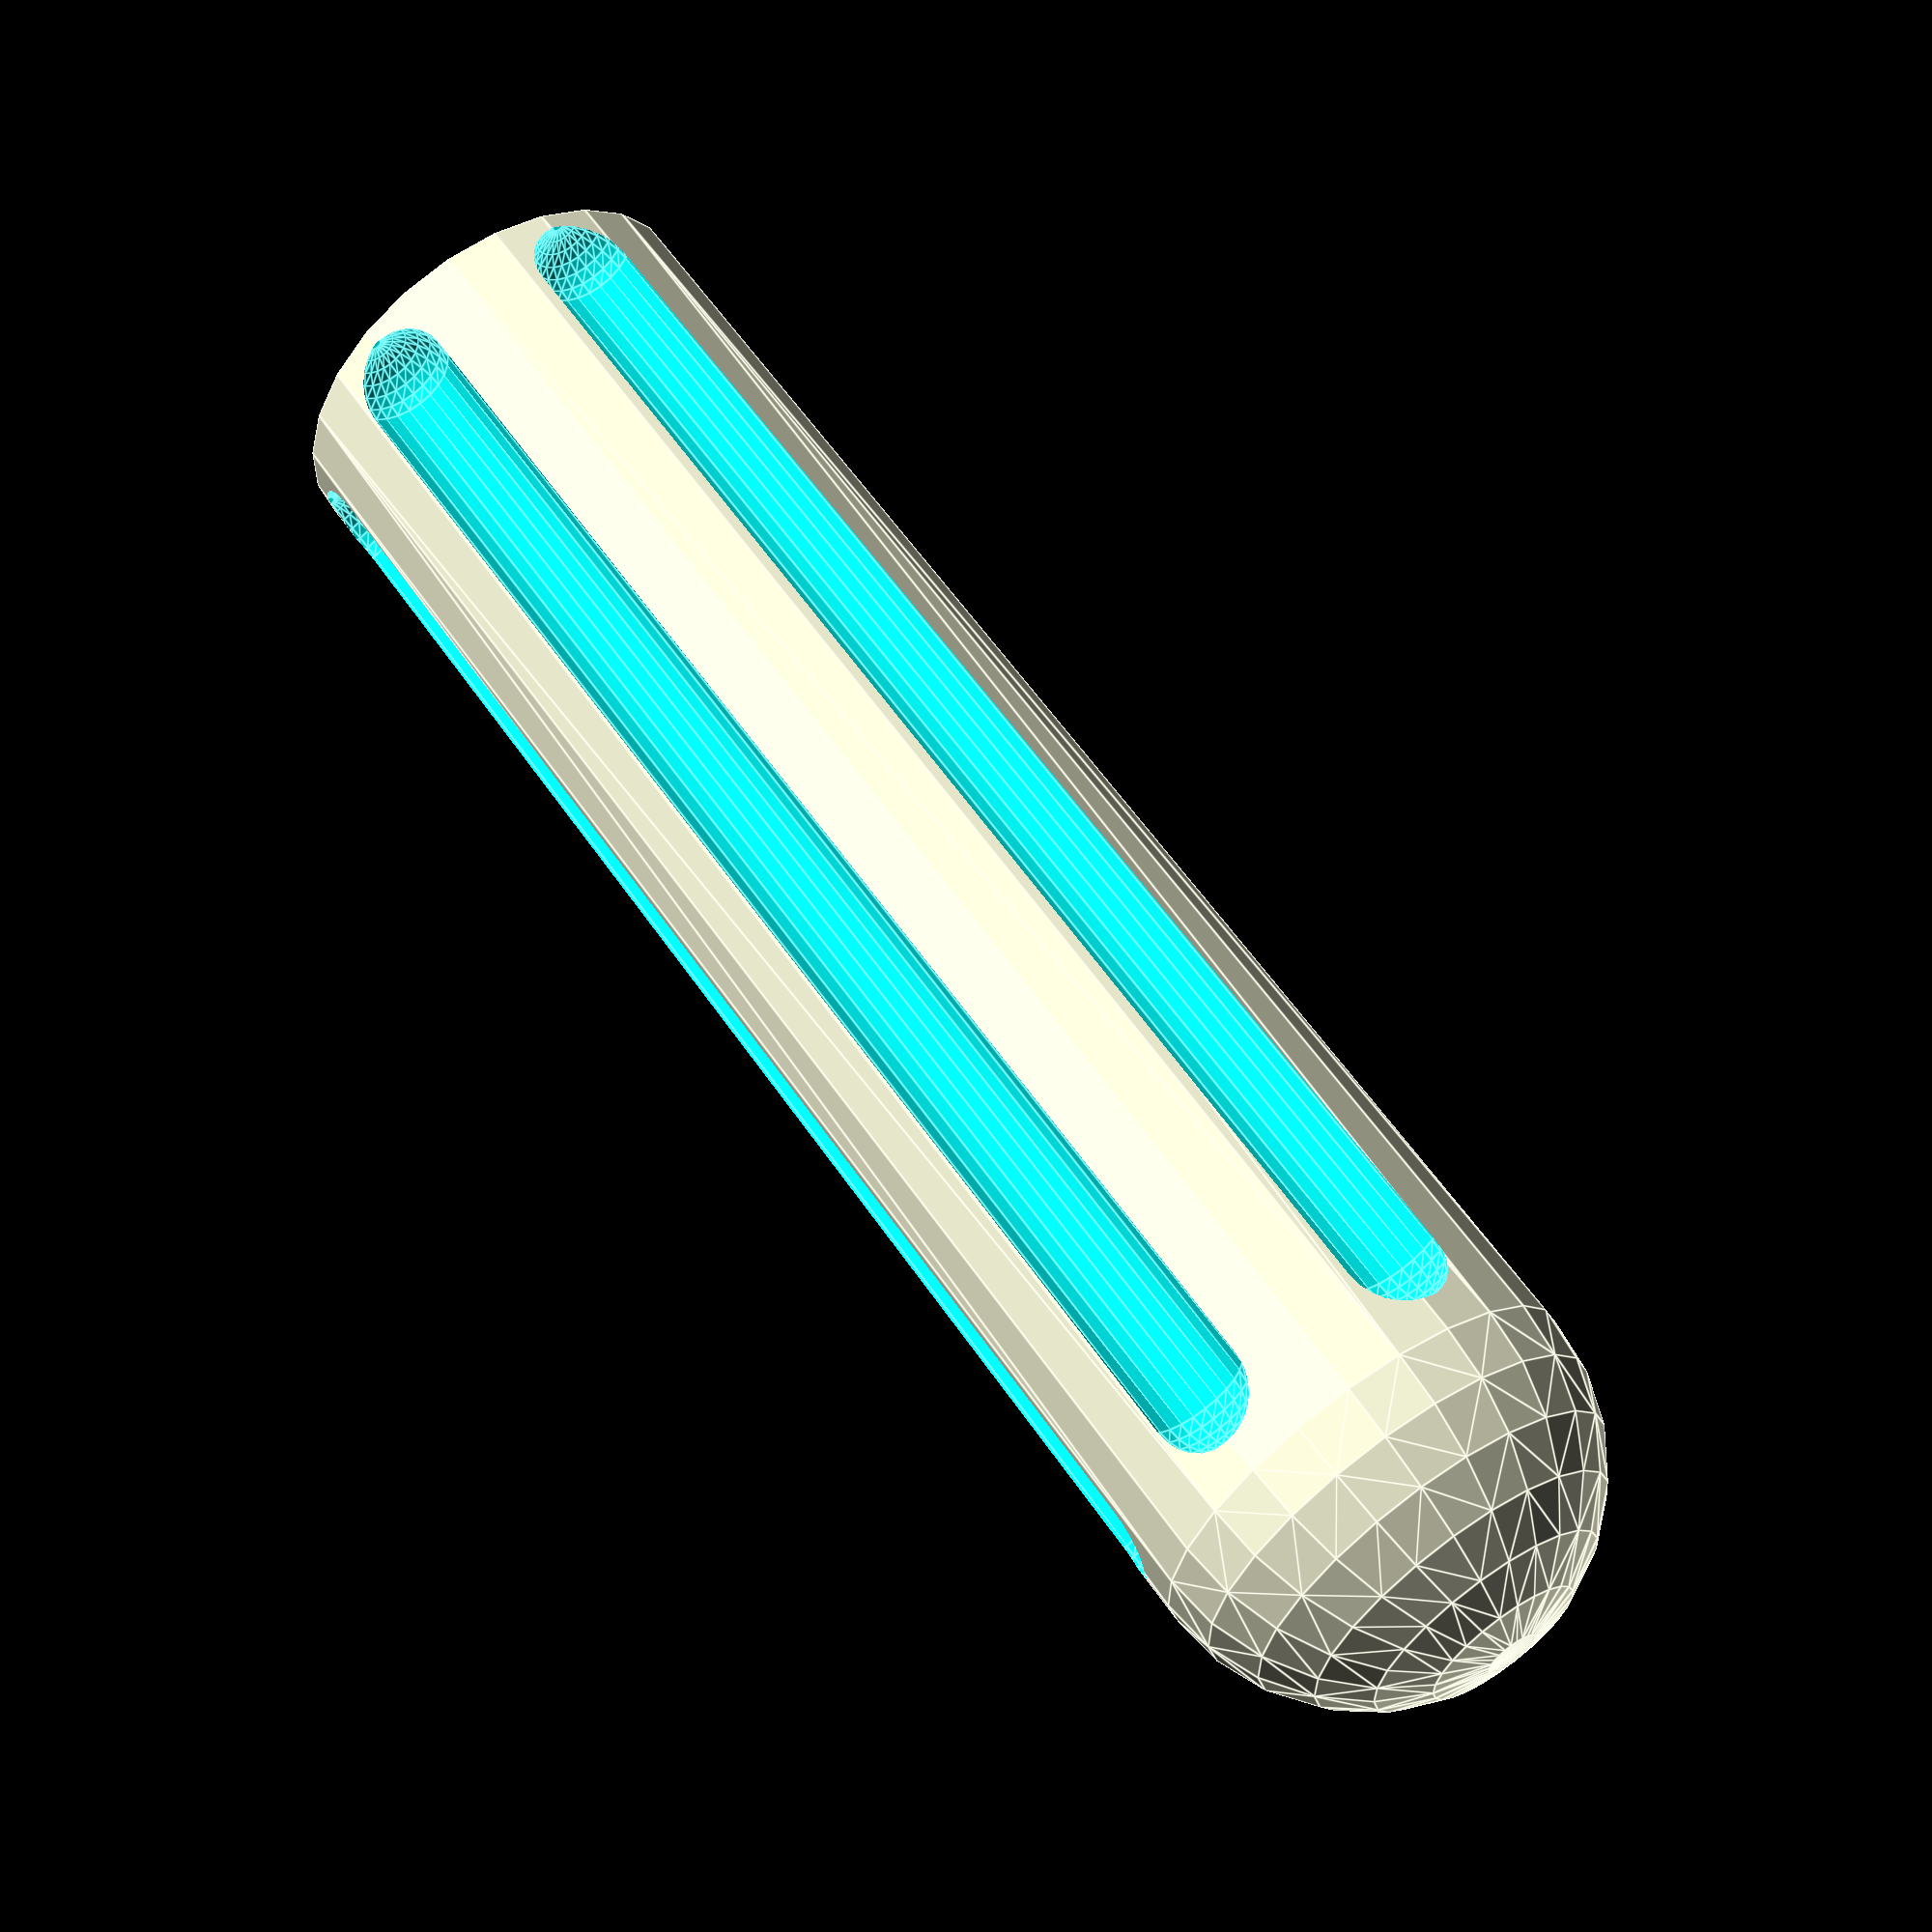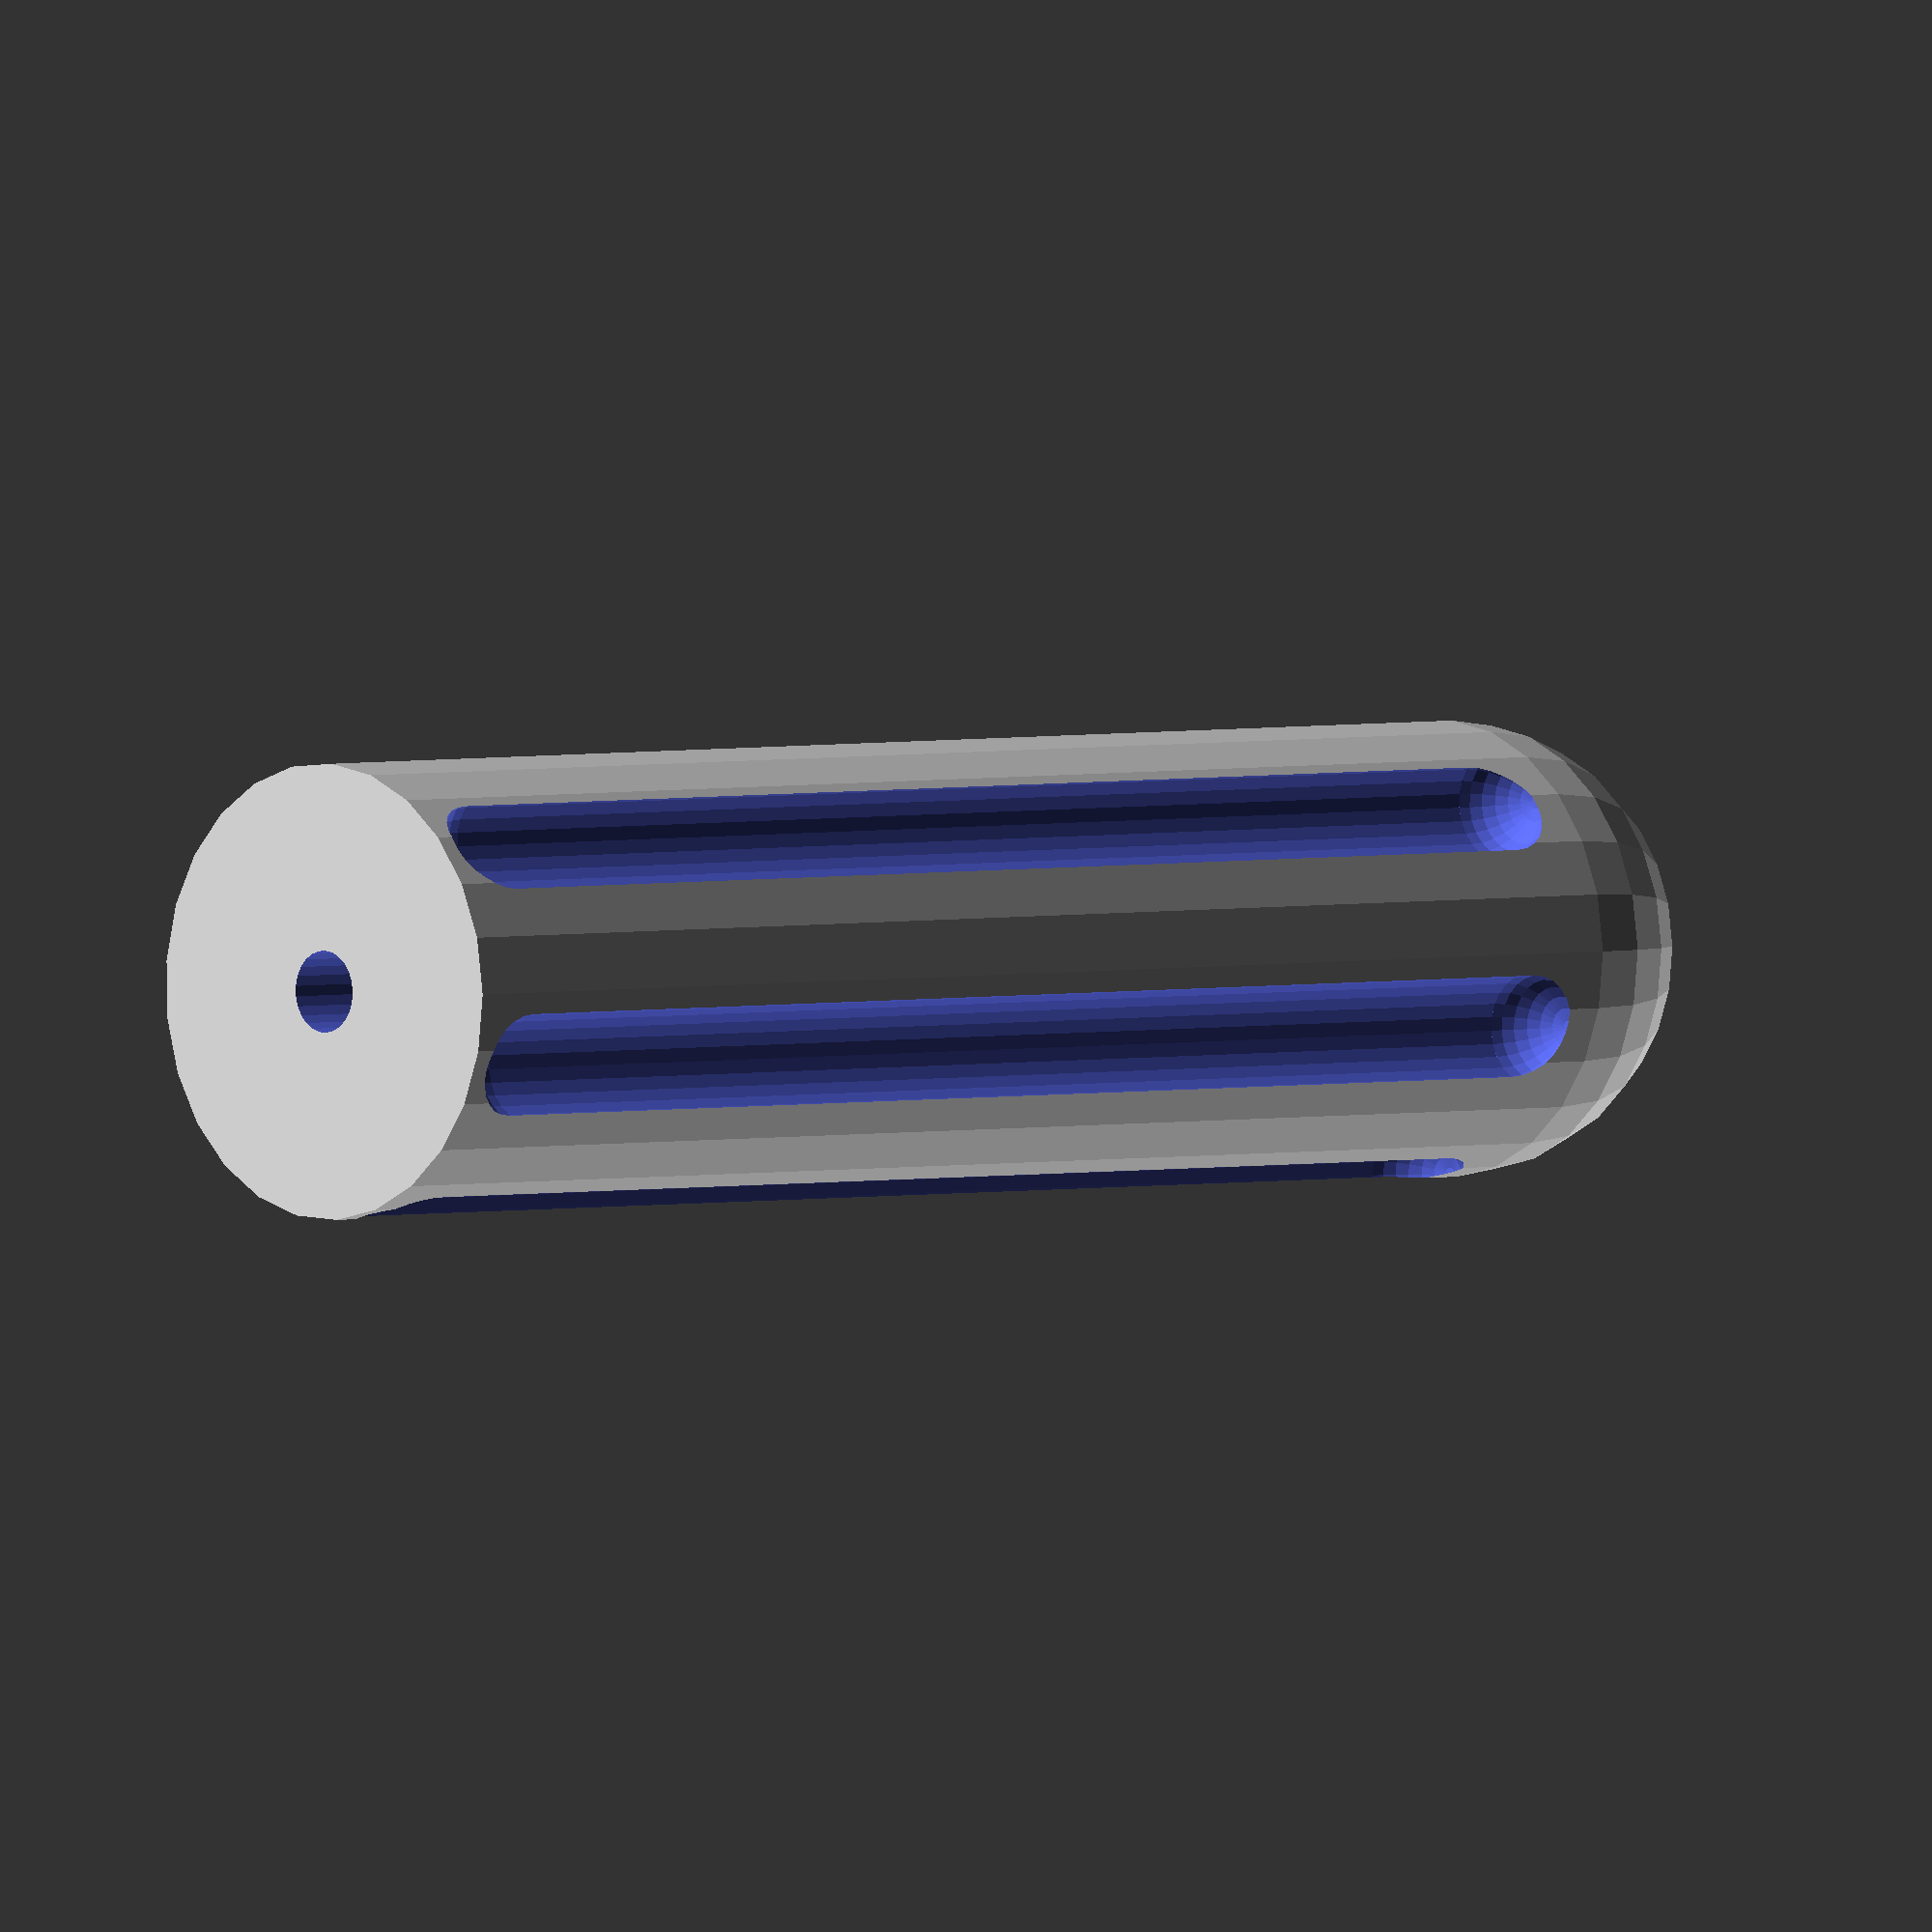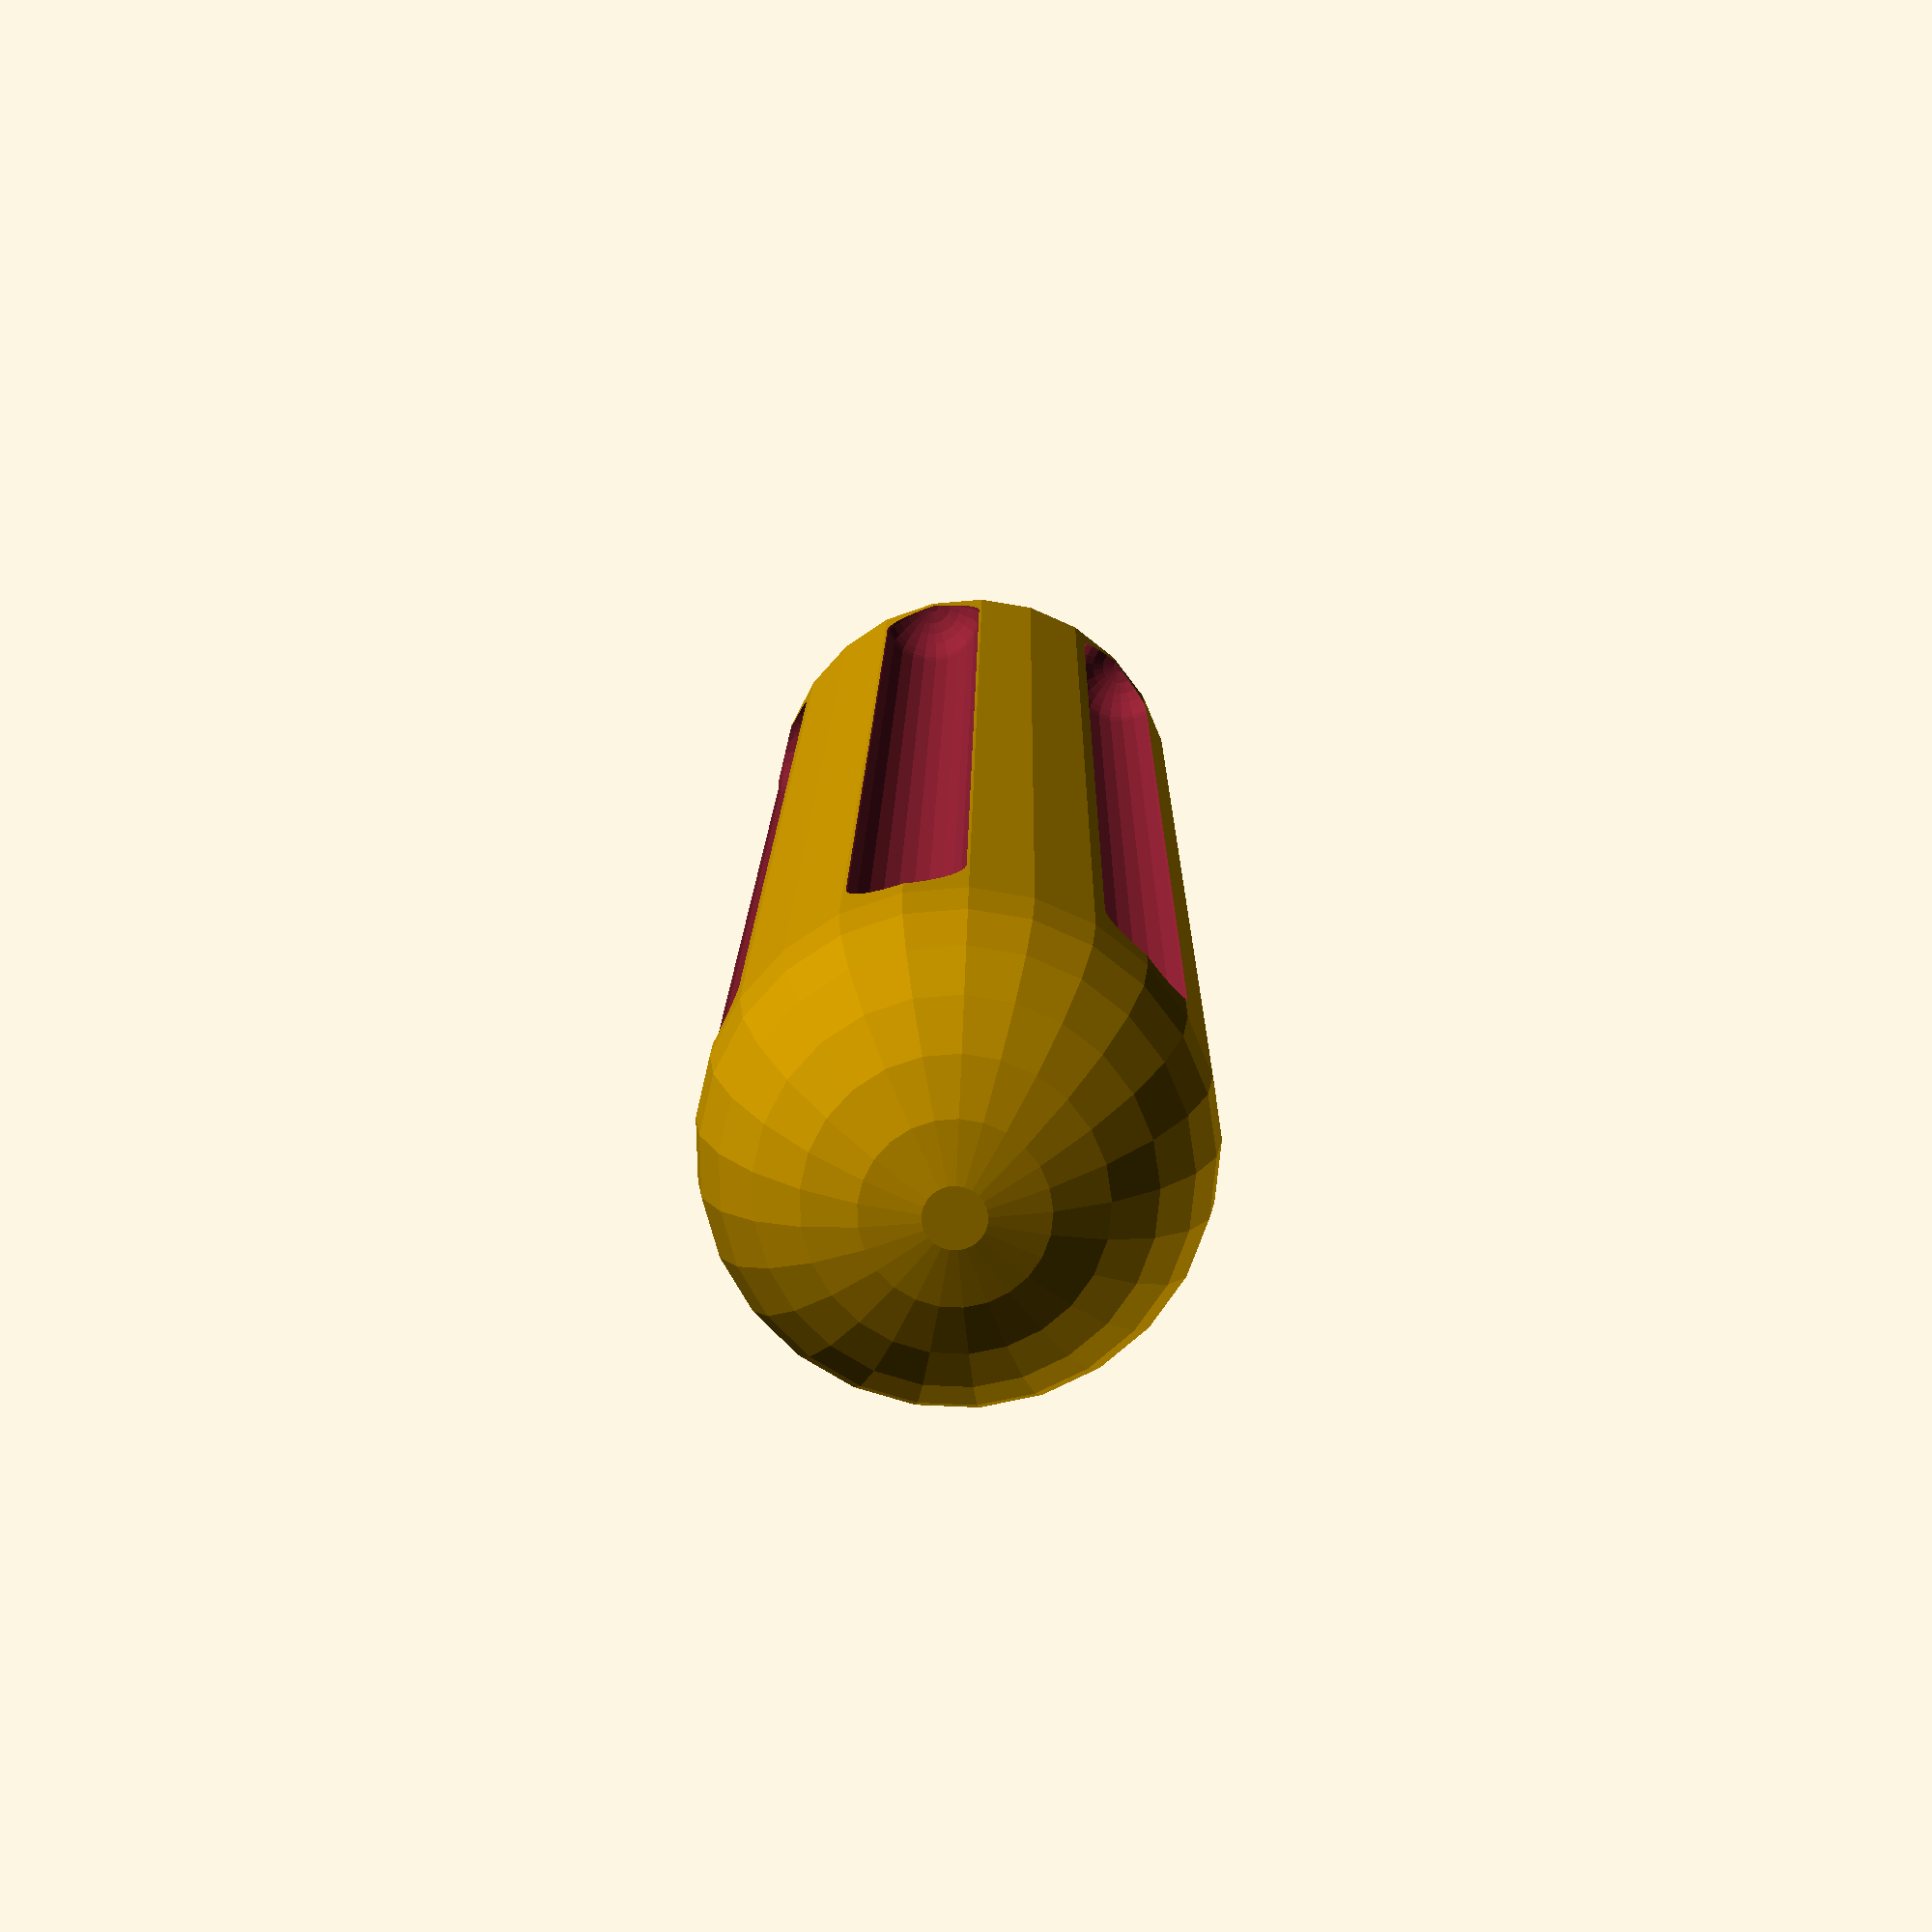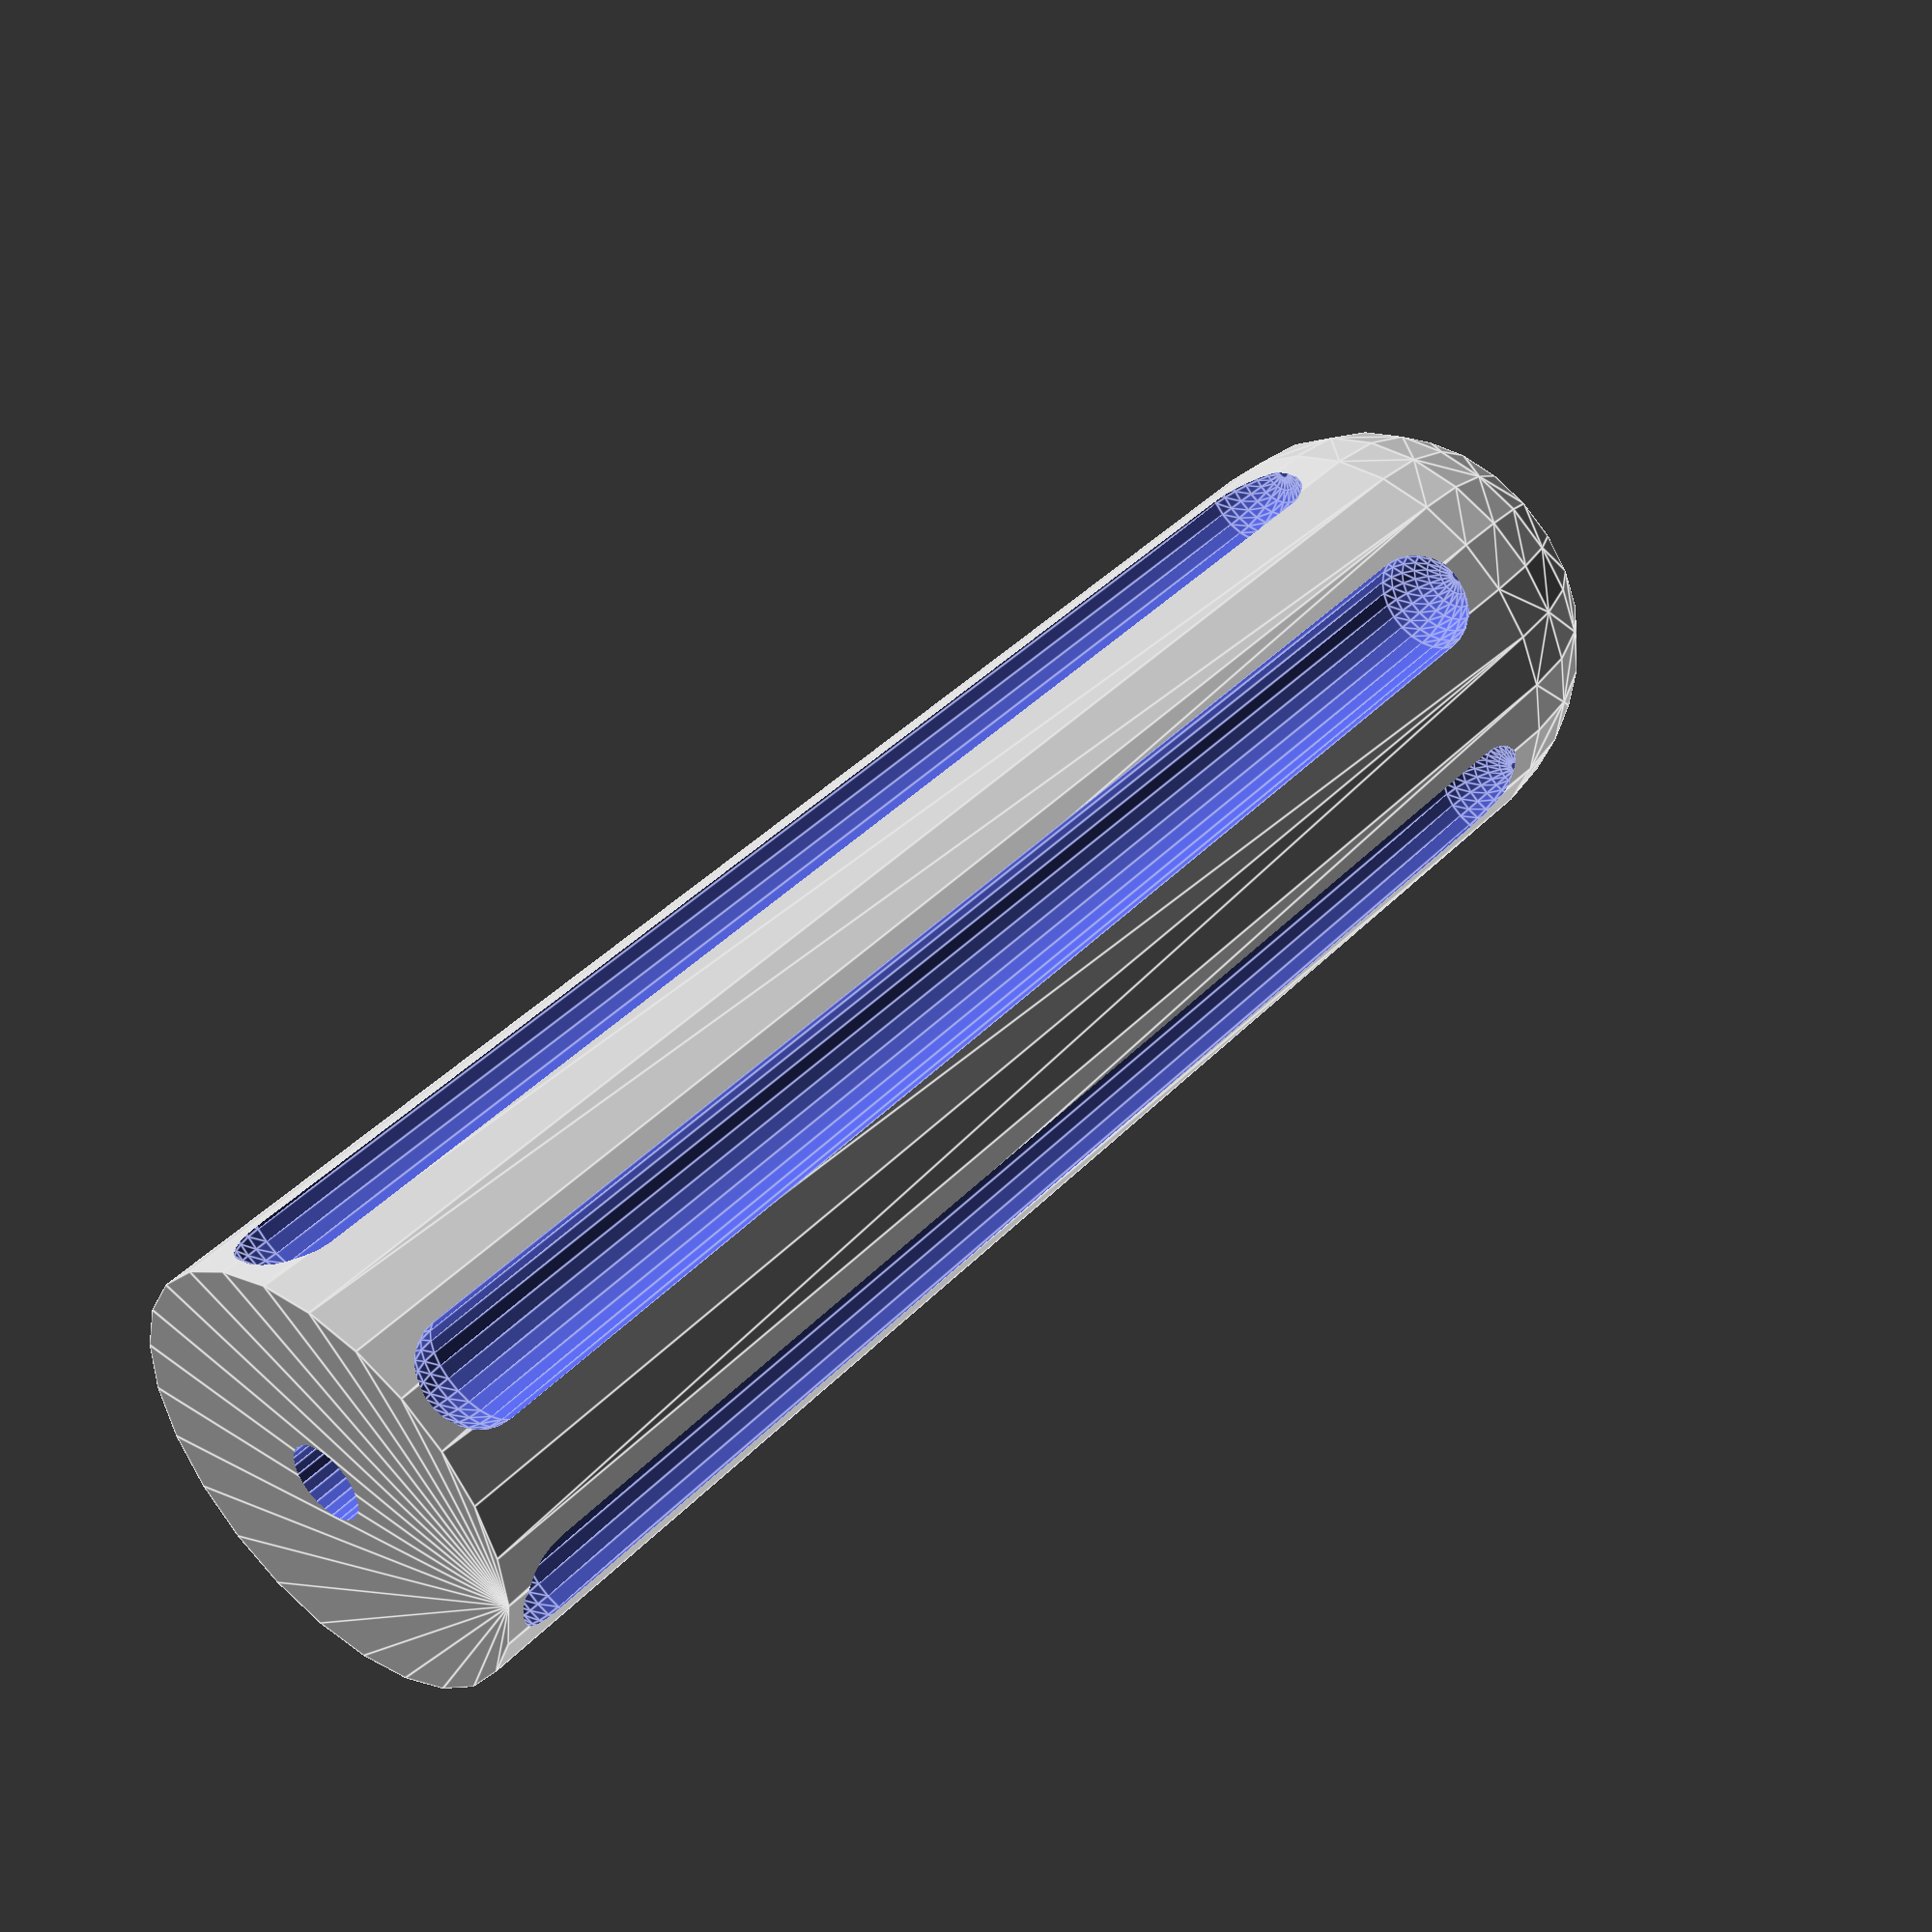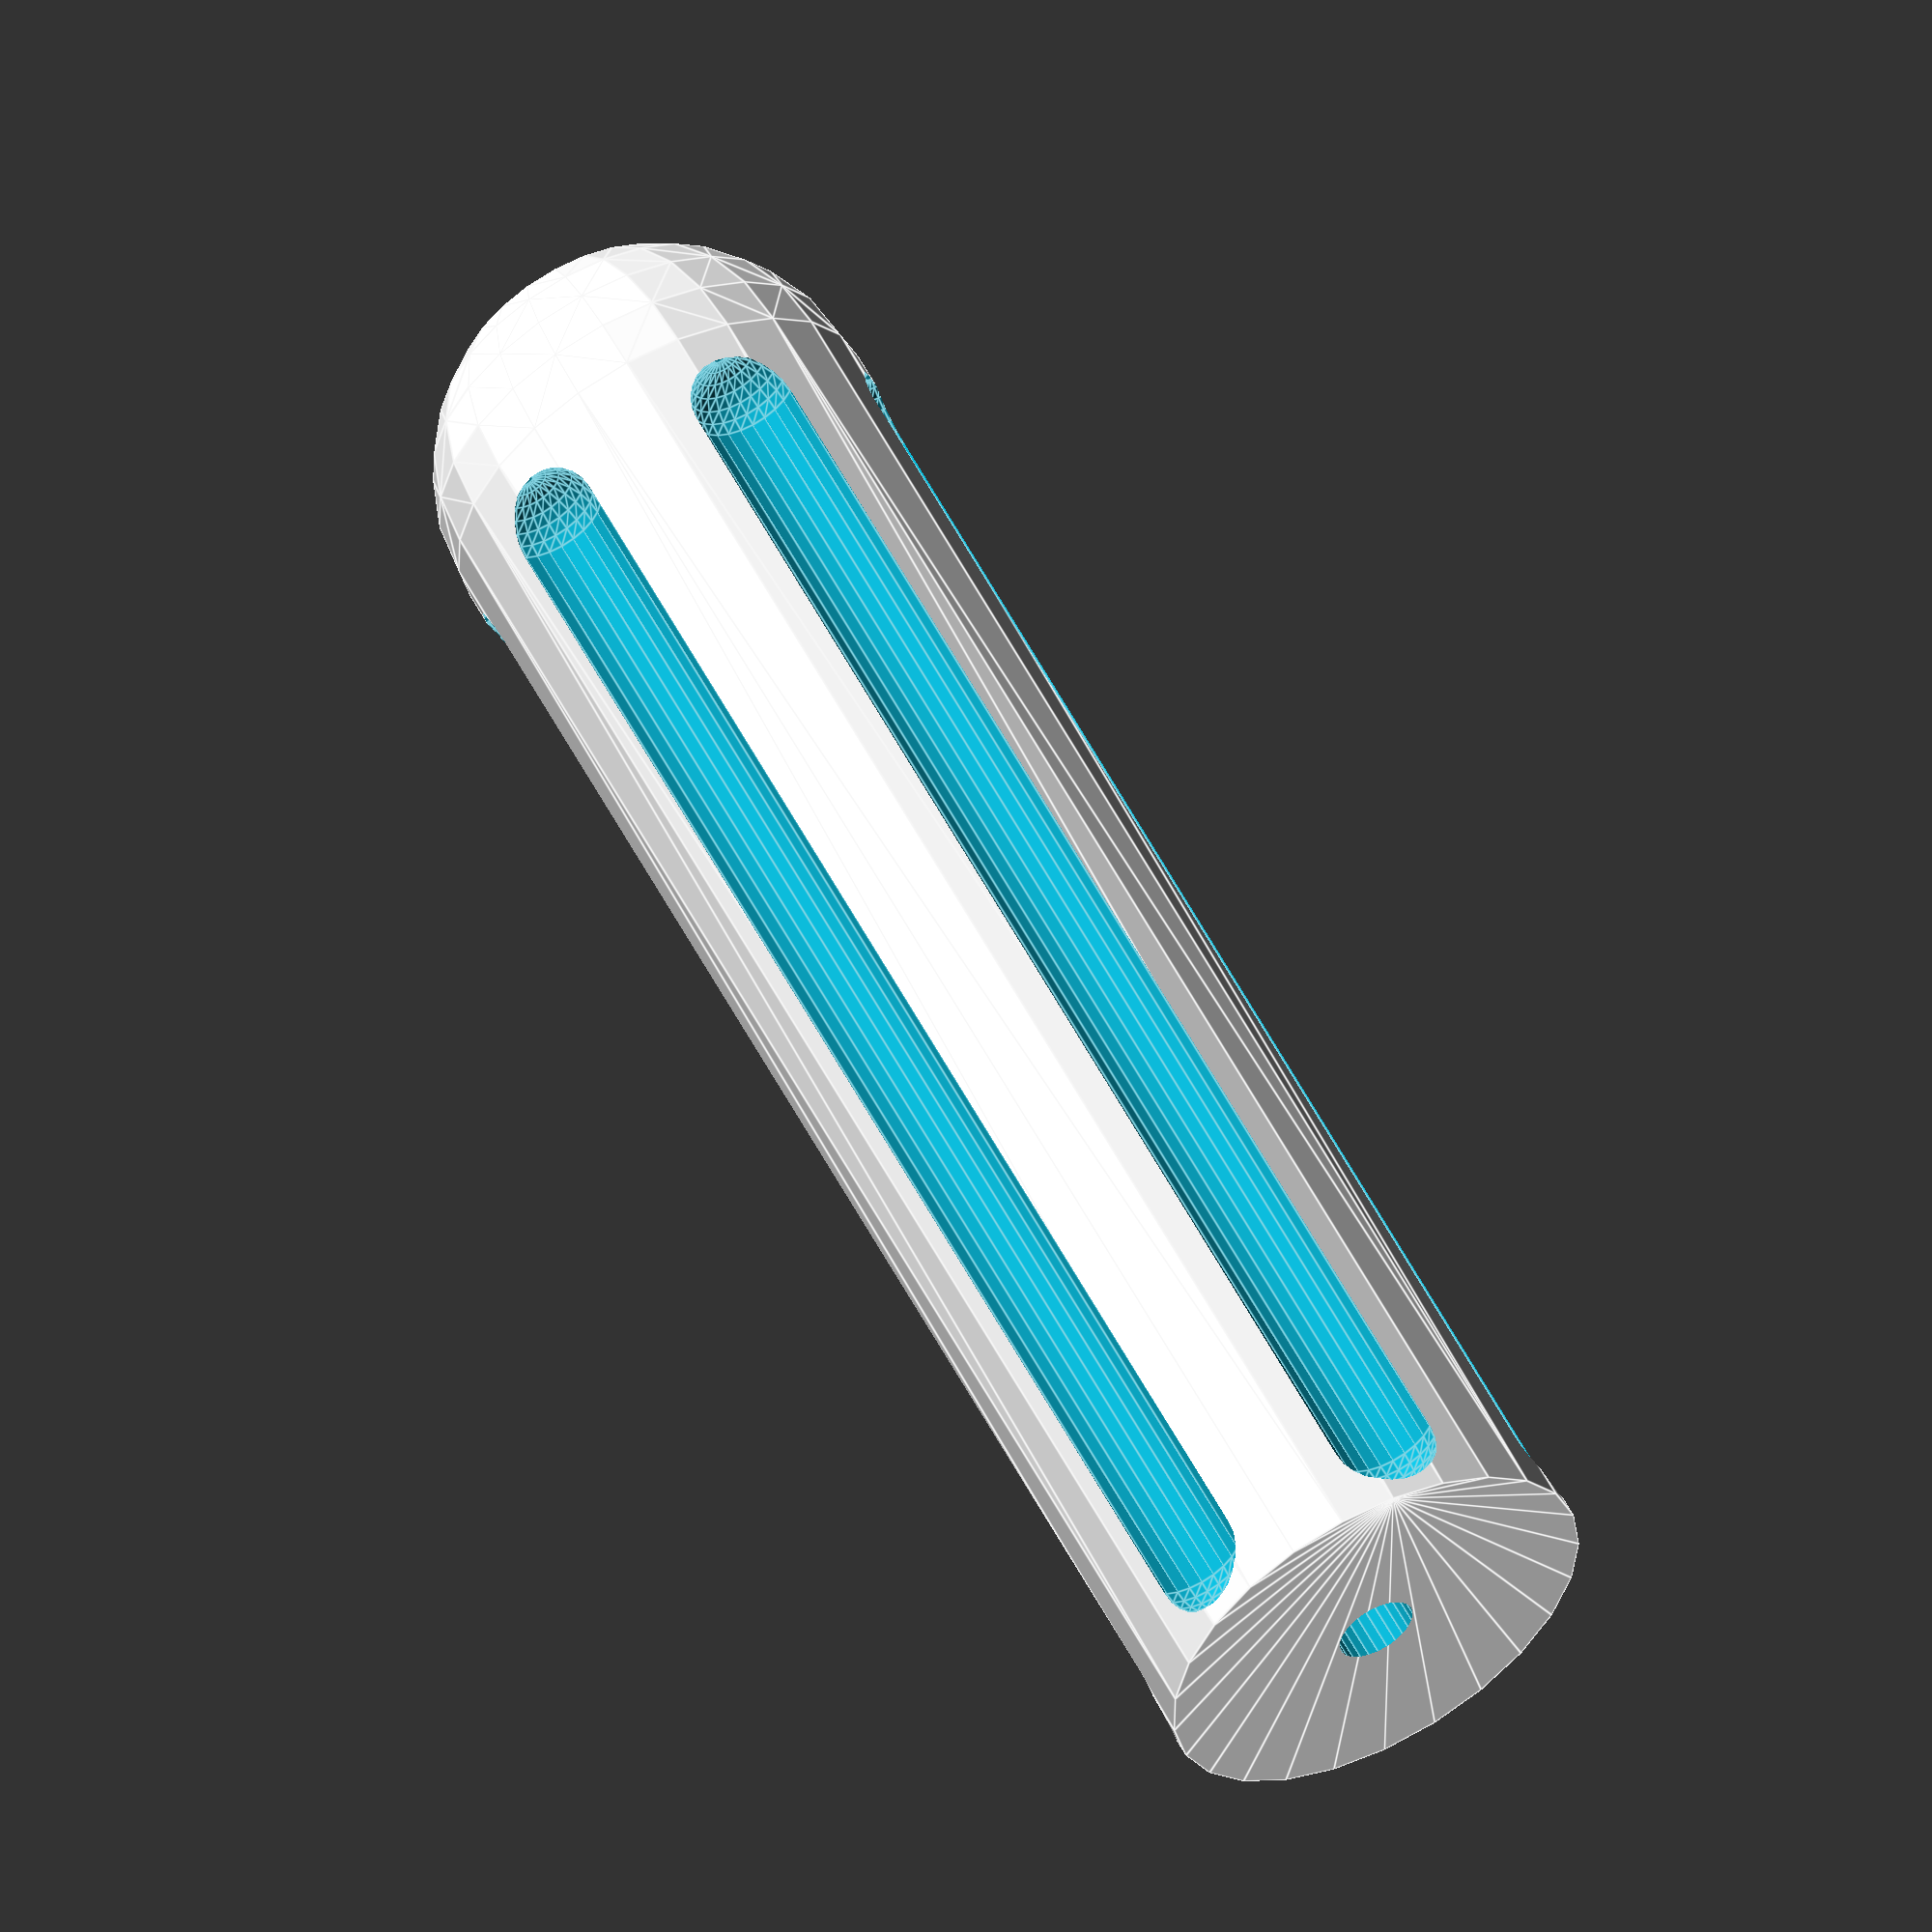
<openscad>
// ************* Credits part *************
// "Parametric Tool Handle" 
// Programmed by Marcel Chabot - Feburary 2016
// Optimized for Customizer
//
//
//********************** License ******************
//**        "Parametric Tool Handle"             **
//**                  by Marcel Chabot           **
//**  is licensed under the Creative Commons     **
//** - Attribution - Non-Commercial license.     **
//*************************************************

$fn=25;

// ************* Declaration part *************
//Handle diameter
diameter = 25;
//Handle height
height = 80;
//Number of indents
indents = 6;
//Depth of indents
indentDiameter = 6;
//Diameter of tool shaft
toolDiameter = 4.5;
//Include finger divot. It may cause Customizer to fail.
fingerDivot = "false";// [true,false]

difference(){
    
    Handle();
    Indents();
    
    translate([0,0,5])cylinder(height+5, d=toolDiameter, false);
}

module Handle(){
    hull(){
        sphere(d=diameter);
        translate([0,0,5])cylinder(height, d=diameter, false);
    }
}

module Indents(){
    for(i=[0:indents]){
        rotate((360*i)/indents){
            translate([diameter/2,0,5]){
                sphere(d=indentDiameter);
                translate([0,0,height-4])sphere(d=indentDiameter);
                cylinder(height-4, d=indentDiameter, false);
            }
        }
    }
    if(fingerDivot == "true"){
        translate([0,0,height-5]){
            minkowski(){
                difference(){
                    cylinder(1, d=diameter+10);
                    cylinder(1, d=diameter+1);
                }
                sphere(2);
            }
        }
    }
}
</openscad>
<views>
elev=119.9 azim=128.5 roll=34.5 proj=p view=edges
elev=357.7 azim=258.3 roll=46.1 proj=o view=wireframe
elev=166.6 azim=102.1 roll=359.4 proj=p view=wireframe
elev=137.1 azim=5.7 roll=139.8 proj=p view=edges
elev=302.9 azim=102.0 roll=332.6 proj=o view=edges
</views>
